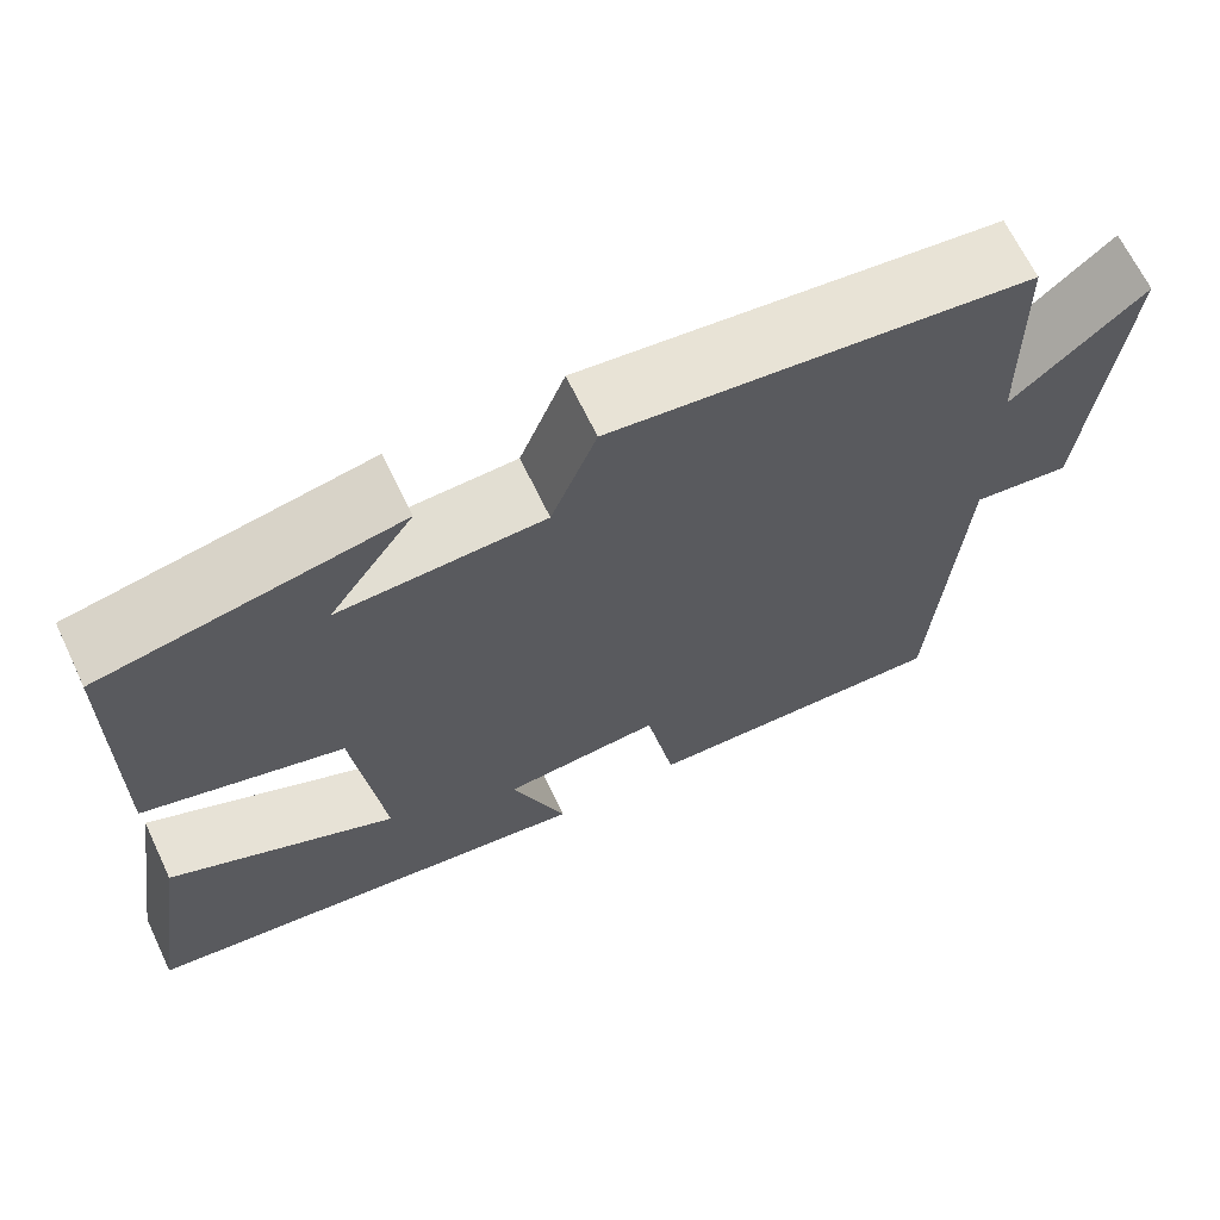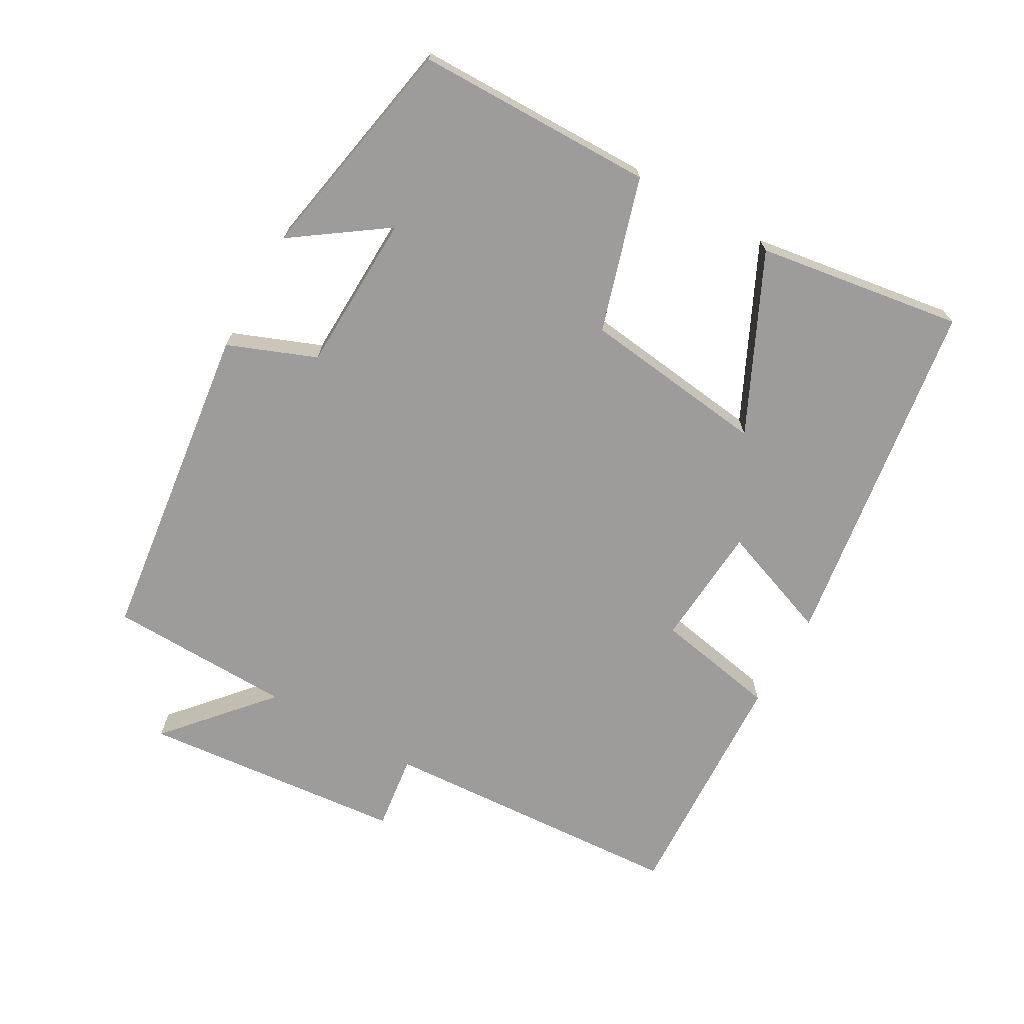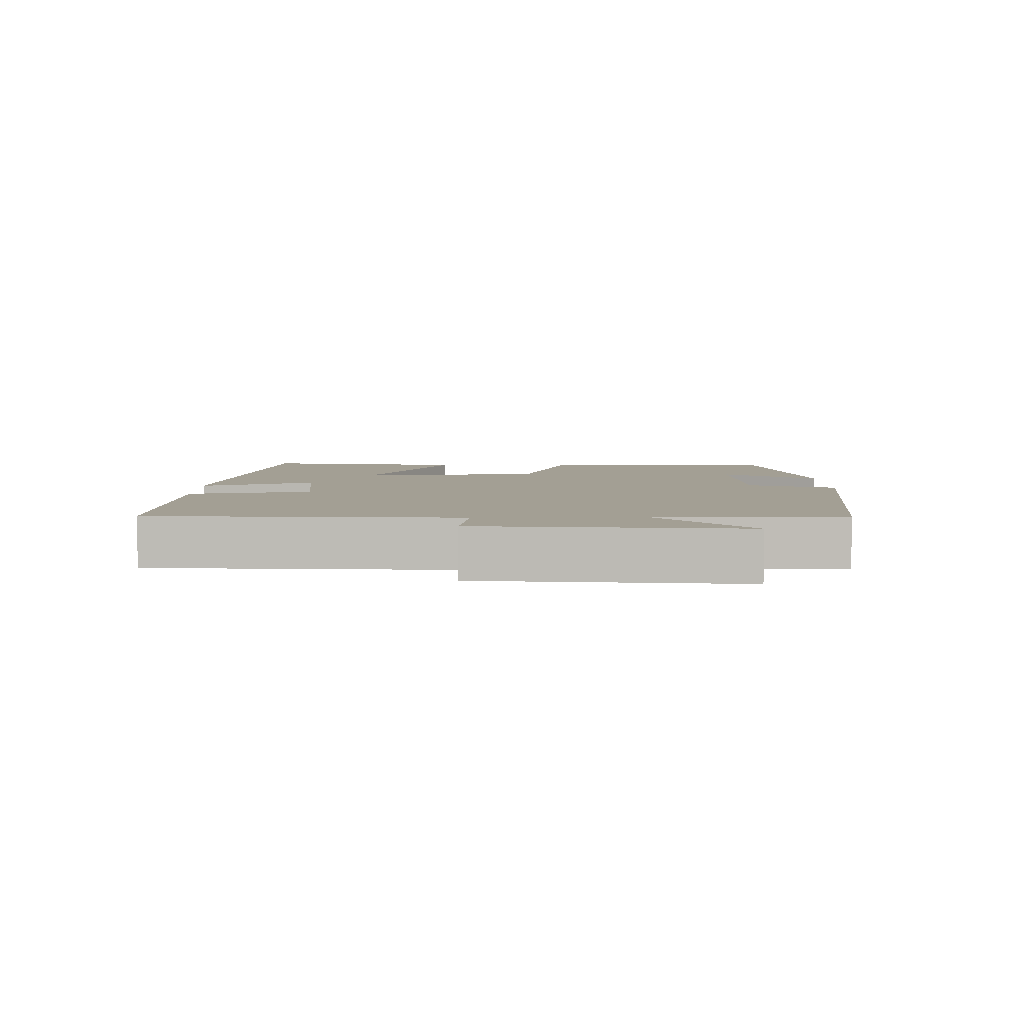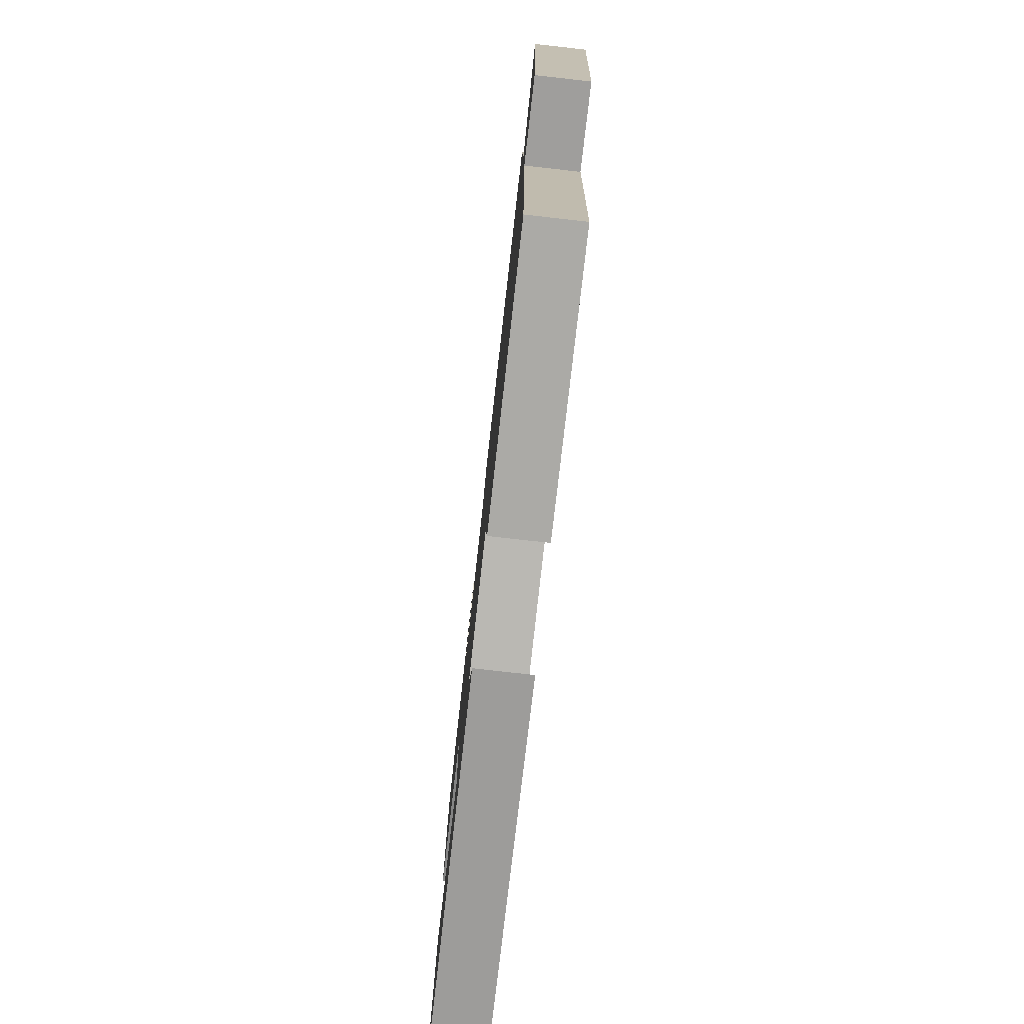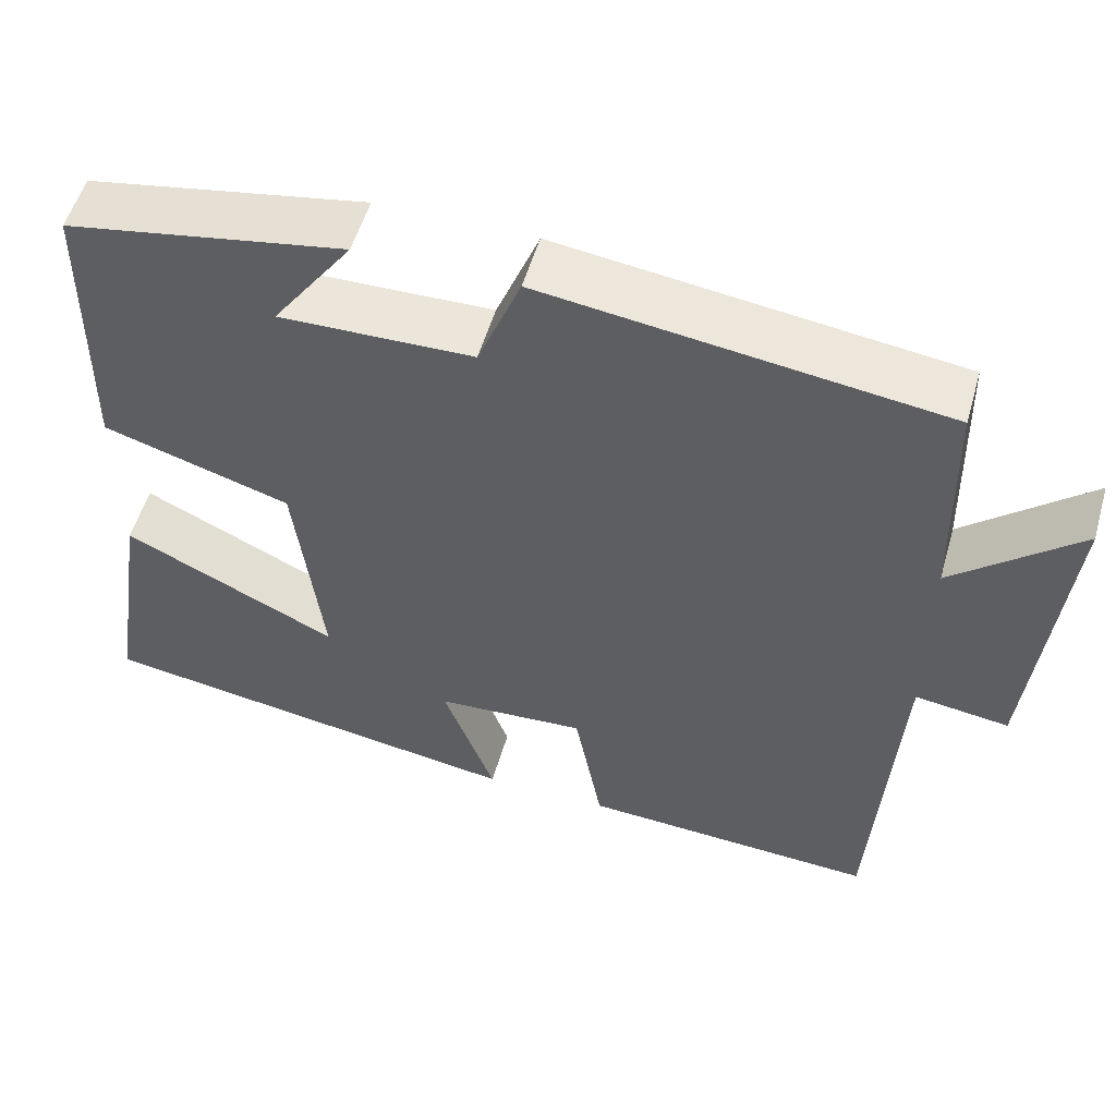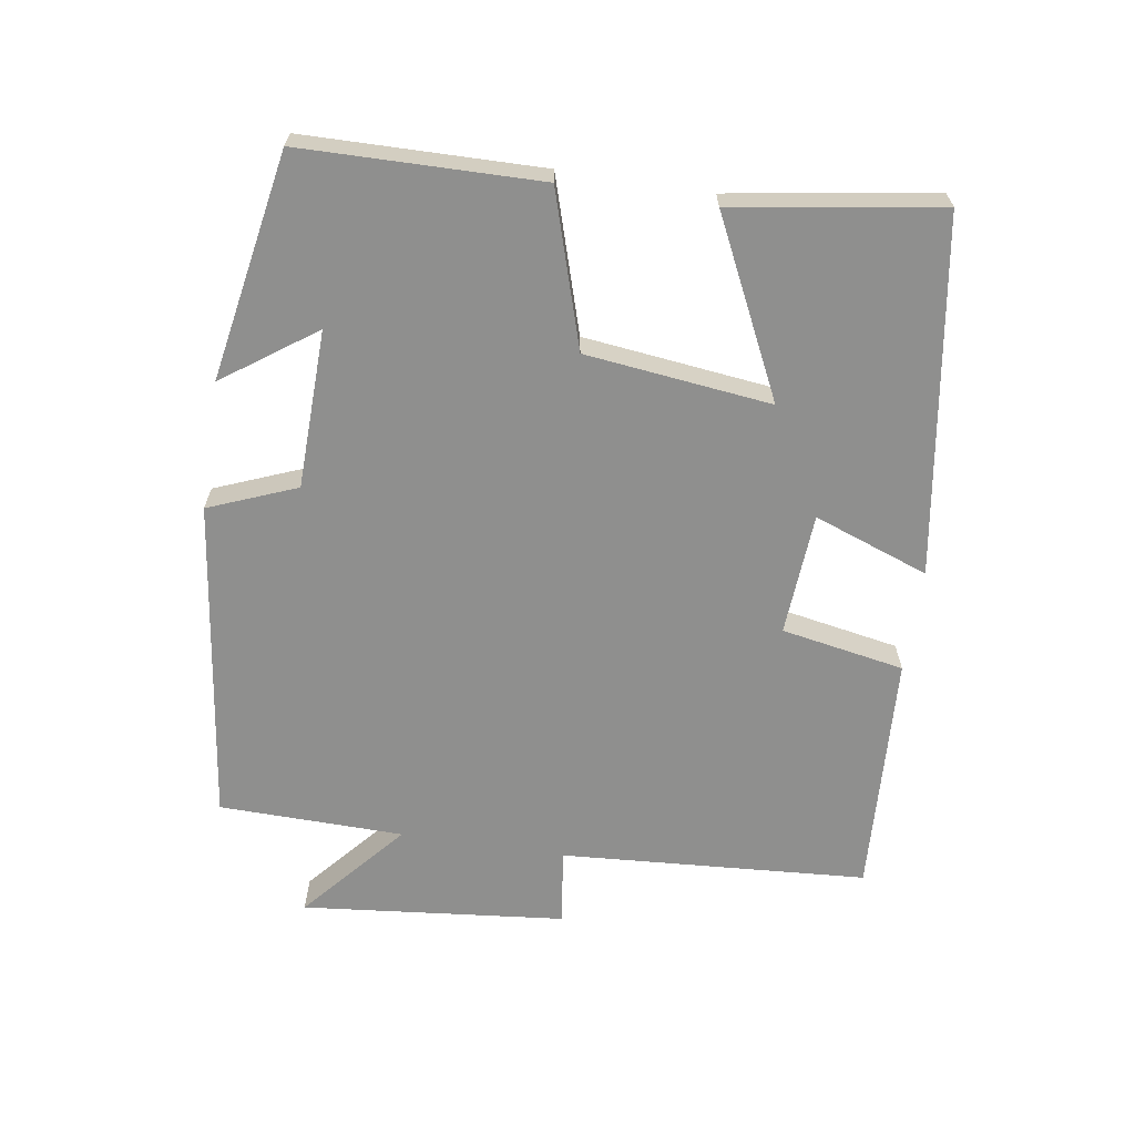
<metadata>
{"format":"obj","ext":"obj","renderer":"f3d","projection":"perspective","resolution":1024,"background":"white","views":[{"elev":66.9,"azim":154.4,"up":"+Z"},{"elev":-70.1,"azim":60.2,"up":"+Y"},{"elev":5.4,"azim":-90.9,"up":"+Y"},{"elev":-78.7,"azim":-96.4,"up":"+Z"},{"elev":53.9,"azim":-164.0,"up":"+Z"},{"elev":-65.2,"azim":81.3,"up":"+Y"}]}
</metadata>
<code>
v 0.495 0.07 0.44
v 0.5 0.07 0.093
v 0.277 0.07 0.024
v 0.245 0.07 -0.246
v 0.5 0.07 -0.123
v 0.547 0.07 -0.422
v 0.031 0.07 -0.5
v 0.092 0.07 -0.333
v -0.086 0.07 -0.321
v -0.119 0.07 -0.5
v -0.471 0.07 -0.518
v -0.5 0.07 -0.071
v -0.611 0.07 -0.086
v -0.649 0.07 0.298
v -0.5 0.07 0.169
v -0.494 0.07 0.438
v -0.022 0.07 0.5
v 0.029 0.07 0.372
v 0.259 0.07 0.366
v 0.164 0.07 0.5
v 0.495 0 0.44
v 0.5 0 0.093
v 0.277 0 0.024
v 0.245 0 -0.246
v 0.5 0 -0.123
v 0.547 0 -0.422
v 0.031 0 -0.5
v 0.092 0 -0.333
v -0.086 0 -0.321
v -0.119 0 -0.5
v -0.471 0 -0.518
v -0.5 0 -0.071
v -0.611 0 -0.086
v -0.649 0 0.298
v -0.5 0 0.169
v -0.494 0 0.438
v -0.022 0 0.5
v 0.029 0 0.372
v 0.259 0 0.366
v 0.164 0 0.5
f 19 20 1 2
f 18 19 2 3
f 15 16 17 18
f 15 18 3 4
f 12 13 14 15
f 11 12 15
f 10 11 15
f 9 10 15
f 8 9 15 4
f 6 7 8
f 5 6 8
f 4 5 8
f 22 21 40 39
f 23 22 39 38
f 38 37 36 35
f 24 23 38 35
f 35 34 33 32
f 35 32 31
f 35 31 30
f 35 30 29
f 24 35 29 28
f 28 27 26
f 28 26 25
f 28 25 24
f 1 21 22 2
f 2 22 23 3
f 3 23 24 4
f 4 24 25 5
f 5 25 26 6
f 6 26 27 7
f 7 27 28 8
f 8 28 29 9
f 9 29 30 10
f 10 30 31 11
f 11 31 32 12
f 12 32 33 13
f 13 33 34 14
f 14 34 35 15
f 15 35 36 16
f 16 36 37 17
f 17 37 38 18
f 18 38 39 19
f 19 39 40 20
f 20 40 21 1

</code>
